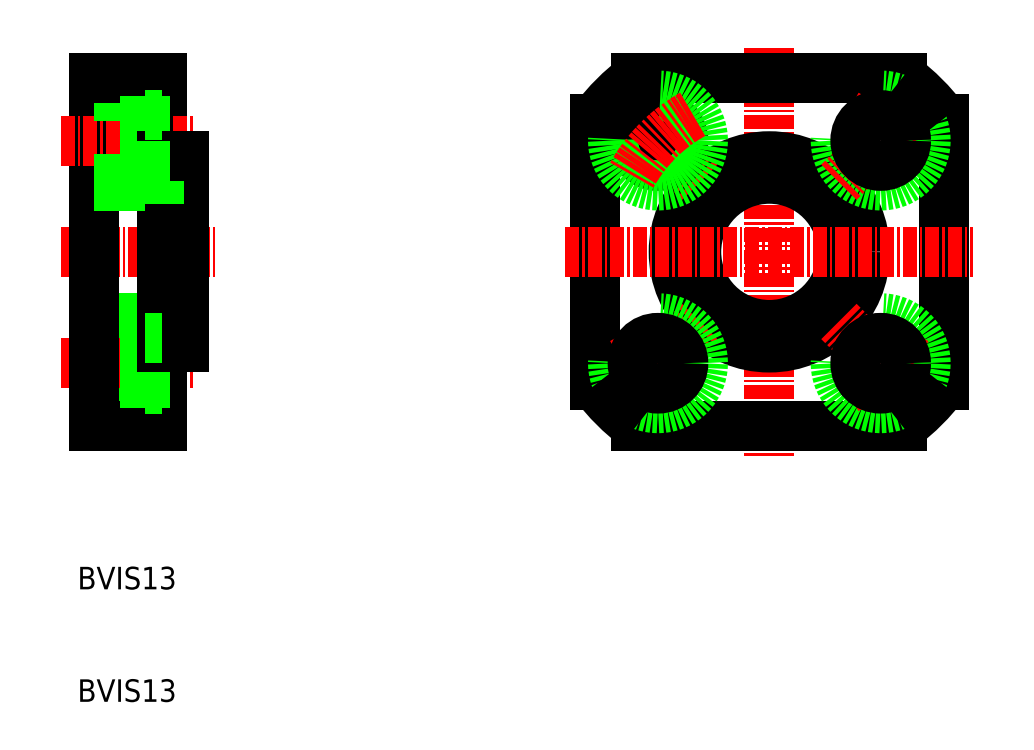
<metadata>
{"format":"dxf","ext":"dxf","renderer":"ezdxf+matplotlib","layout":"modelspace","background":"white","min_lineweight":24,"dpi":150}
</metadata>
<code>
0
SECTION
2
ENTITIES
0
LINE
8
0
10
145.8
20
154.5
30
0
11
145.8
21
170
31
0
0
LINE
8
0
10
151.8
20
170
30
0
11
151.8
21
154.5
31
0
0
LINE
8
0
10
153.8
20
154.5
30
0
11
153.8
21
163
31
0
0
TEXT
8
0
10
144.3
20
114.5
30
0
40
2
1
BVIS13
0
TEXT
8
0
10
144.3
20
124.5
30
0
40
2
1
BVIS13
0
LINE
8
0
10
151.8
20
142.7
30
0
11
145.8
21
142.7
31
0
0
LINE
8
0
10
145.8
20
140.6
30
0
11
150.3
21
140.6
31
0
0
LINE
8
0
10
145.8
20
148
30
0
11
153.8
21
148
31
0
0
LINE
8
0
10
145.8
20
148.6
30
0
11
150.3
21
148.6
31
0
0
LINE
8
CENTER
10
142.8
20
144.6
30
0
11
154.8
21
144.6
31
0
0
LINE
8
0
10
145.8
20
139
30
0
11
151.8
21
139
31
0
0
LINE
8
CENTER
10
142.8
20
154.5
30
0
11
156.7
21
154.5
31
0
0
LINE
8
0
10
145.8
20
154.5
30
0
11
145.8
21
139
31
0
0
LINE
8
0
10
150.3
20
148.6
30
0
11
150.3
21
144.6
31
0
0
LINE
8
0
10
151.8
20
139
30
0
11
151.8
21
154.5
31
0
0
LINE
8
0
10
153.8
20
154.5
30
0
11
153.8
21
146
31
0
0
LINE
8
0
10
150.3
20
140.6
30
0
11
150.3
21
144.6
31
0
0
LINE
8
0
10
150.3
20
142.4
30
0
11
151.8
21
142.4
31
0
0
LINE
8
0
10
153.8
20
146
30
0
11
151.8
21
146
31
0
0
LINE
8
0
10
150.3
20
146.9
30
0
11
151.8
21
146.9
31
0
0
LINE
8
0
10
151.8
20
166.4
30
0
11
145.8
21
166.4
31
0
0
LINE
8
CENTER
10
142.8
20
164.4
30
0
11
154.8
21
164.4
31
0
0
LINE
8
0
10
145.8
20
160.4
30
0
11
150.3
21
160.4
31
0
0
LINE
8
0
10
145.8
20
161
30
0
11
153.8
21
161
31
0
0
LINE
8
0
10
145.8
20
168.4
30
0
11
150.3
21
168.4
31
0
0
LINE
8
0
10
145.8
20
170
30
0
11
151.8
21
170
31
0
0
LINE
8
0
10
150.3
20
168.4
30
0
11
150.3
21
164.4
31
0
0
LINE
8
0
10
153.8
20
163
30
0
11
151.8
21
163
31
0
0
LINE
8
0
10
150.3
20
160.4
30
0
11
150.3
21
164.4
31
0
0
LINE
8
0
10
150.3
20
162.2
30
0
11
151.8
21
162.2
31
0
0
LINE
8
0
10
150.3
20
166.7
30
0
11
151.8
21
166.7
31
0
0
LINE
8
0
10
190.3
20
166.4
30
0
11
190.3
21
142.7
31
0
0
LINE
8
0
10
221.3
20
142.7
30
0
11
221.3
21
166.4
31
0
0
LINE
8
CENTER
10
205.8
20
172.7
30
0
11
205.8
21
136.4
31
0
0
CIRCLE
8
0
10
205.8
20
154.5
30
0
40
6.5
0
CIRCLE
8
0
10
205.8
20
154.5
30
0
40
8.5
0
LINE
8
0
10
194
20
139
30
0
11
217.7
21
139
31
0
0
LINE
8
CENTER
10
187.7
20
154.5
30
0
11
224
21
154.5
31
0
0
LINE
8
CENTER
10
219.5
20
140.9
30
0
11
212
21
148.4
31
0
0
CIRCLE
8
0
10
215.7
20
144.6
30
0
40
4
0
ARC
8
CENTER
10
205.8
20
154.5
30
0
40
14
50
299.1
51
330.9
0
ARC
8
CENTER
10
205.8
20
154.5
30
0
40
14
50
209.1
51
240.9
0
LINE
8
CENTER
10
192.2
20
140.9
30
0
11
199.7
21
148.4
31
0
0
CIRCLE
8
0
10
195.9
20
144.6
30
0
40
4
0
CIRCLE
8
0
10
195.9
20
144.6
30
0
40
2.25
0
ARC
8
0
10
205.8
20
154.5
30
0
40
19.5
50
217.4
51
232.6
0
CIRCLE
8
0
10
215.7
20
144.6
30
0
40
2.25
0
ARC
8
0
10
205.8
20
154.5
30
0
40
19.5
50
307.4
51
322.6
0
LINE
8
0
10
217.7
20
170
30
0
11
194
21
170
31
0
0
ARC
8
CENTER
10
205.8
20
154.5
30
0
40
14
50
29.12
51
60.88
0
CIRCLE
8
0
10
215.7
20
164.4
30
0
40
4
0
LINE
8
CENTER
10
219.5
20
168.1
30
0
11
212
21
160.7
31
0
0
LINE
8
CENTER
10
192.2
20
168.1
30
0
11
199.7
21
160.7
31
0
0
CIRCLE
8
0
10
195.9
20
164.4
30
0
40
2.25
0
CIRCLE
8
0
10
195.9
20
164.4
30
0
40
4
0
ARC
8
CENTER
10
205.8
20
154.5
30
0
40
14
50
119.1
51
150.9
0
ARC
8
0
10
205.8
20
154.5
30
0
40
19.5
50
127.4
51
142.6
0
CIRCLE
8
0
10
215.7
20
164.4
30
0
40
2.25
0
ARC
8
0
10
205.8
20
154.5
30
0
40
19.5
50
37.36
51
52.64
0
ENDSEC
0
EOF

</code>
